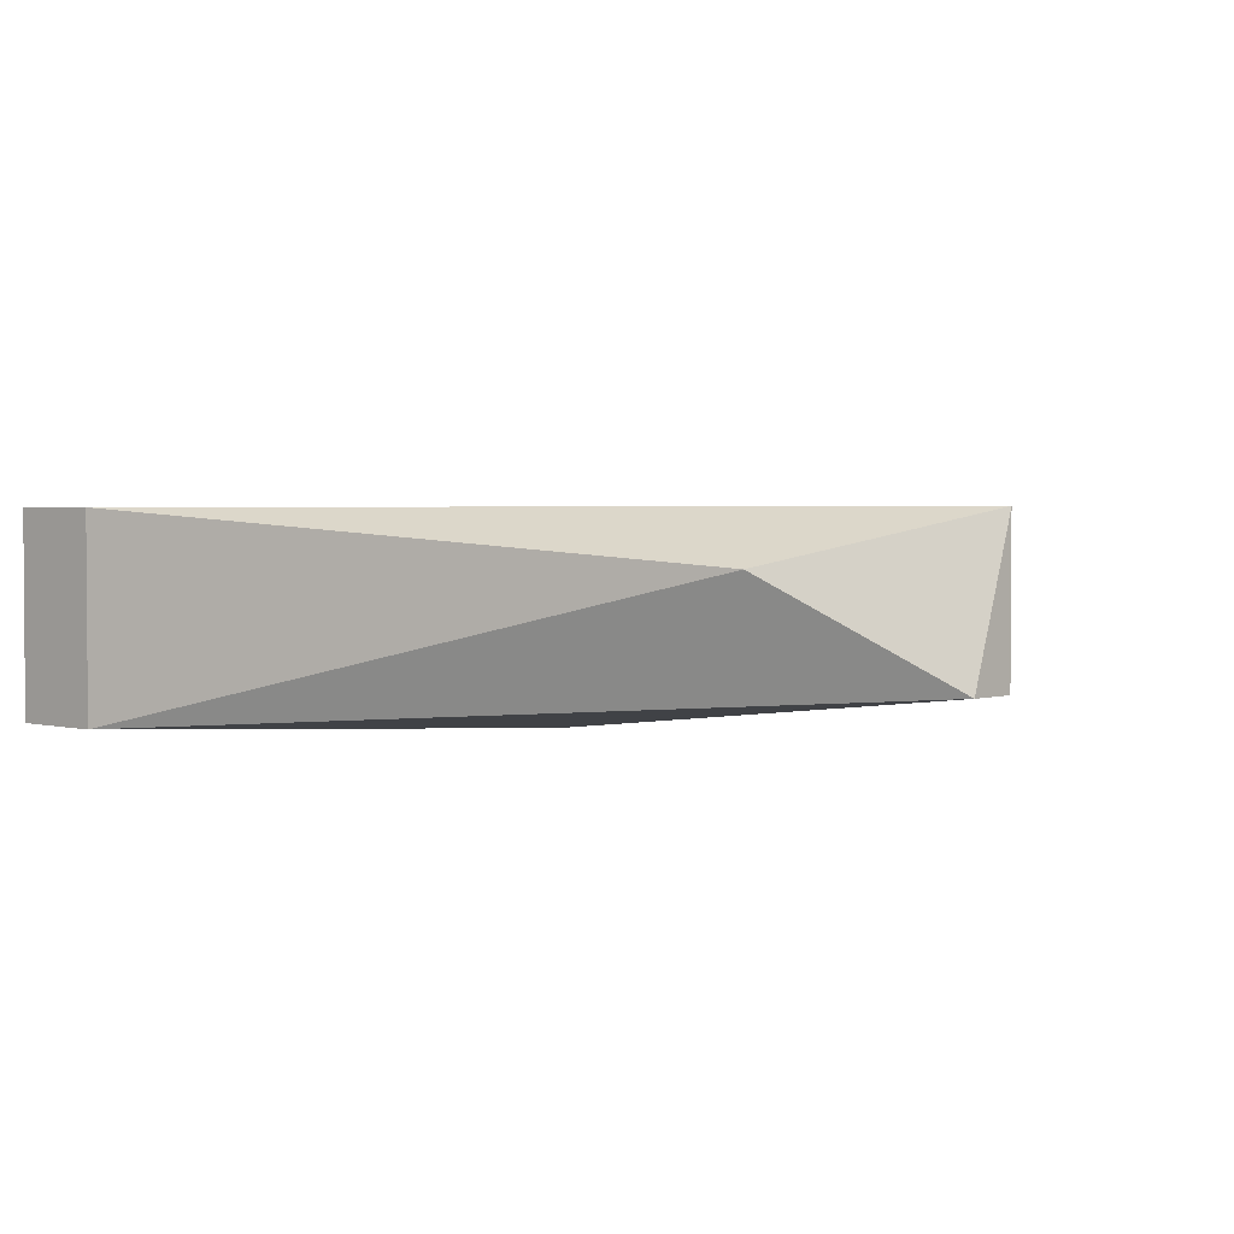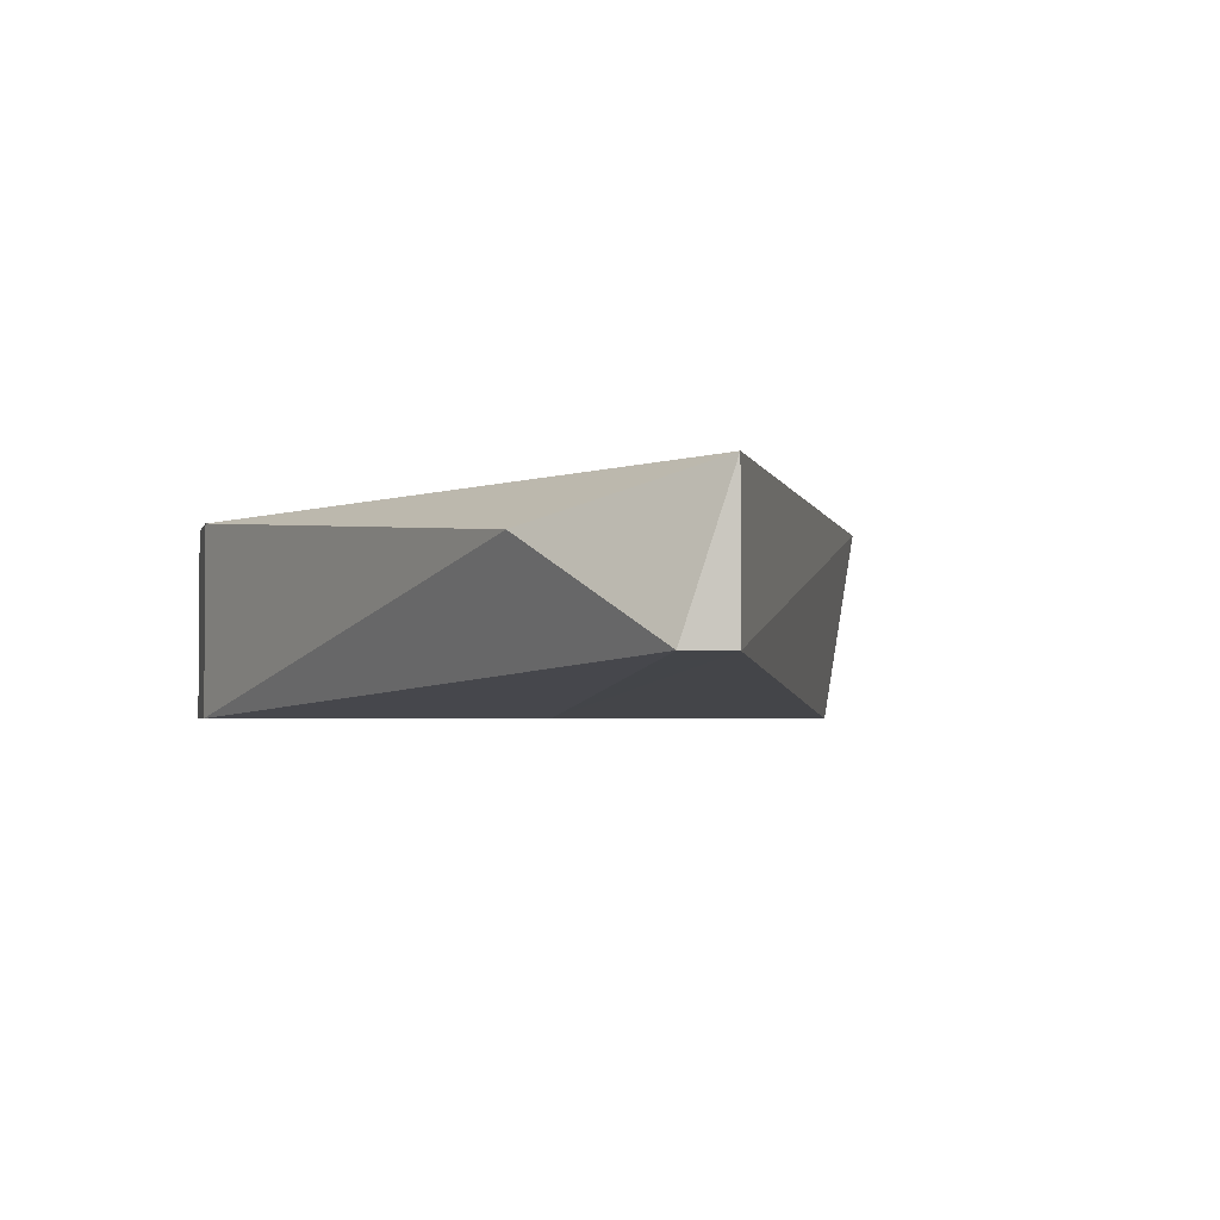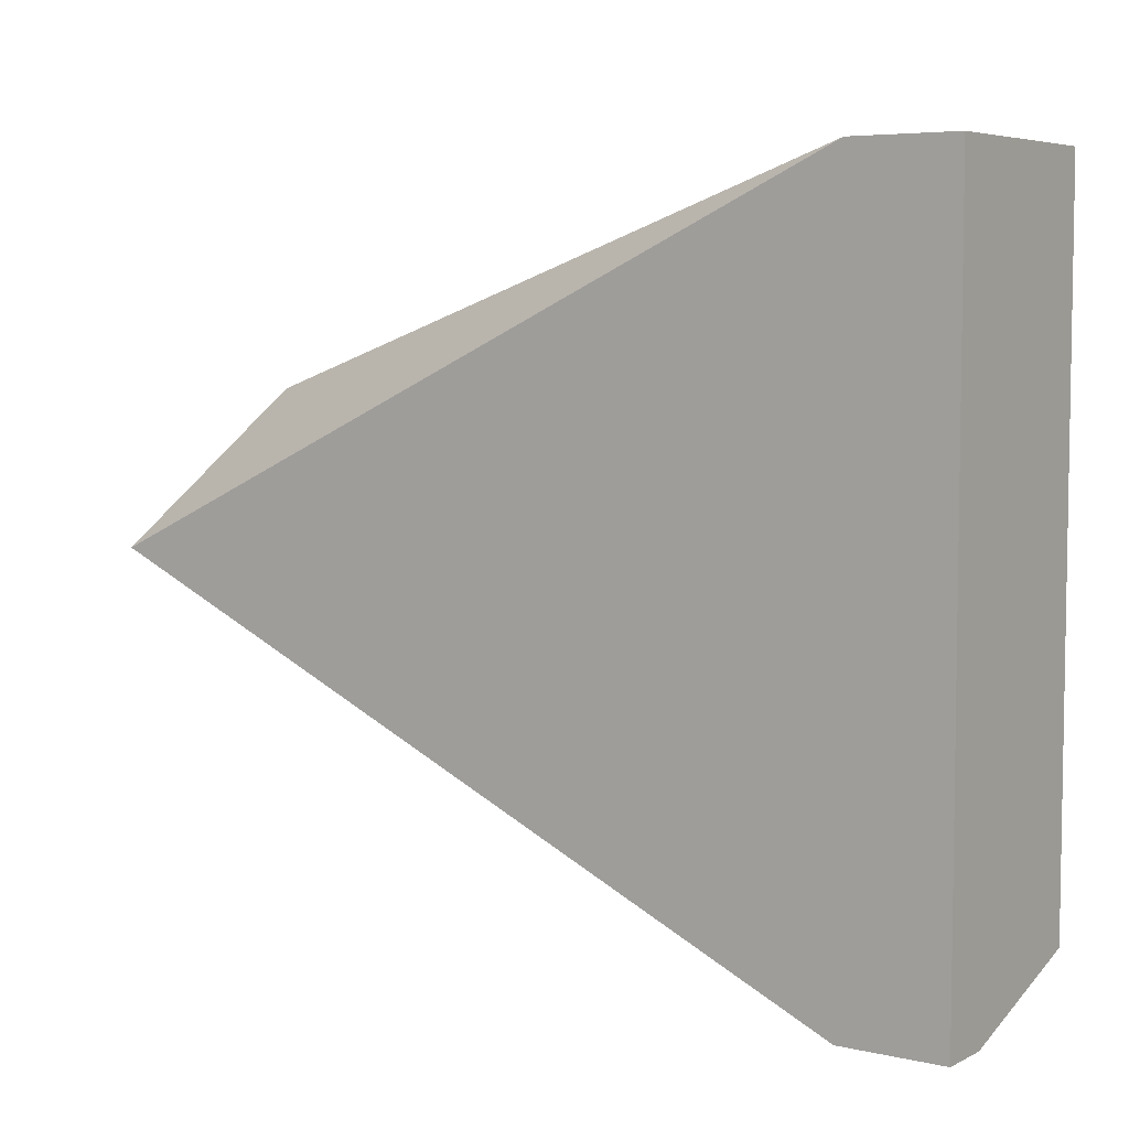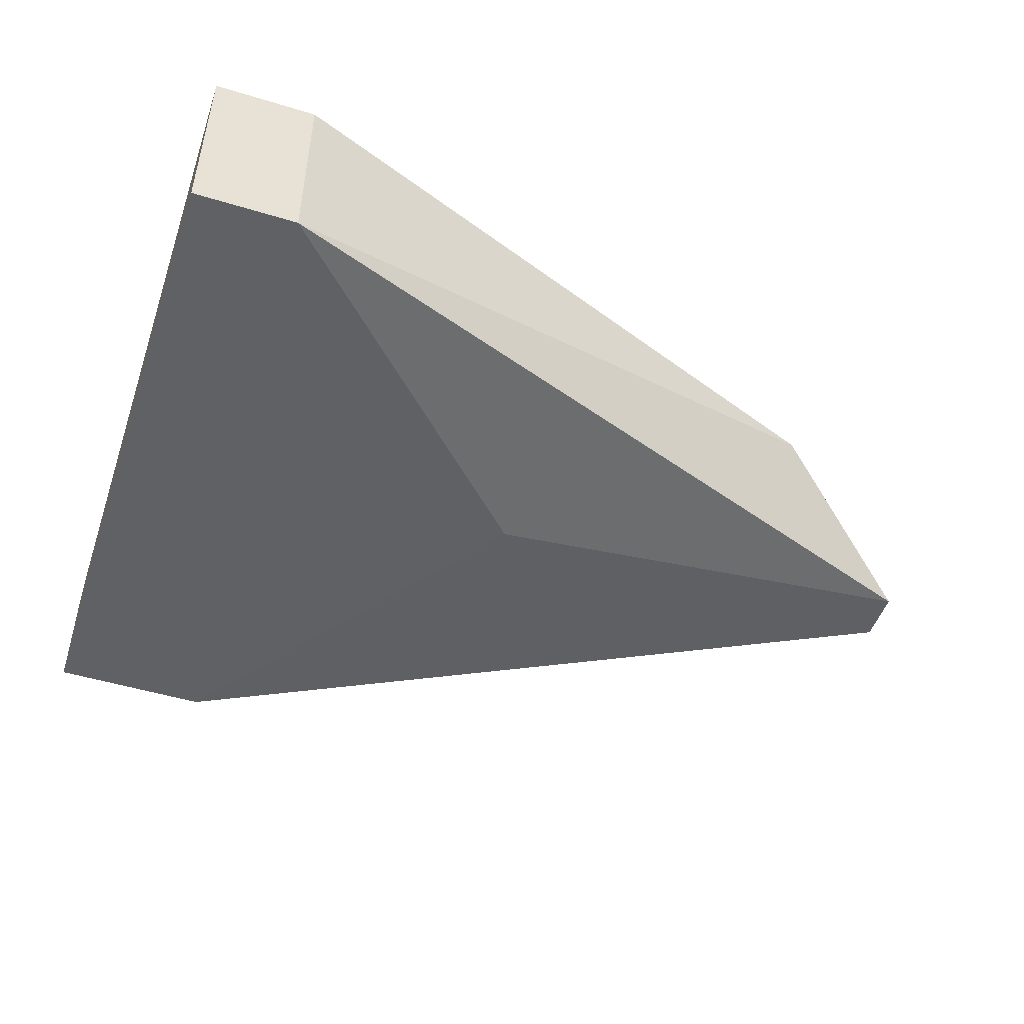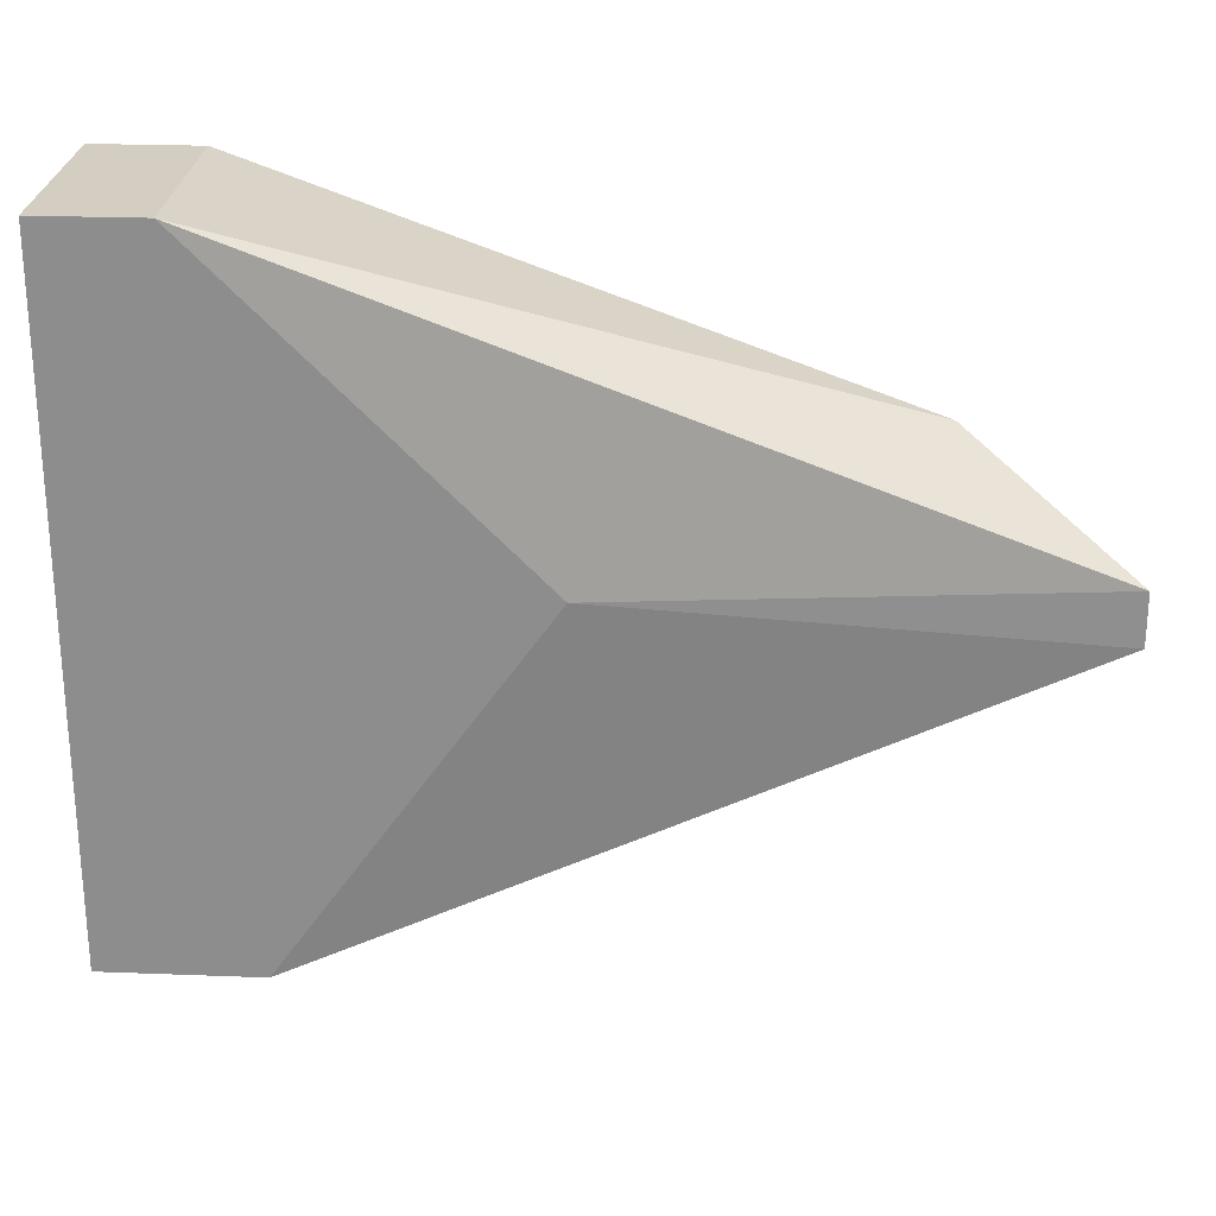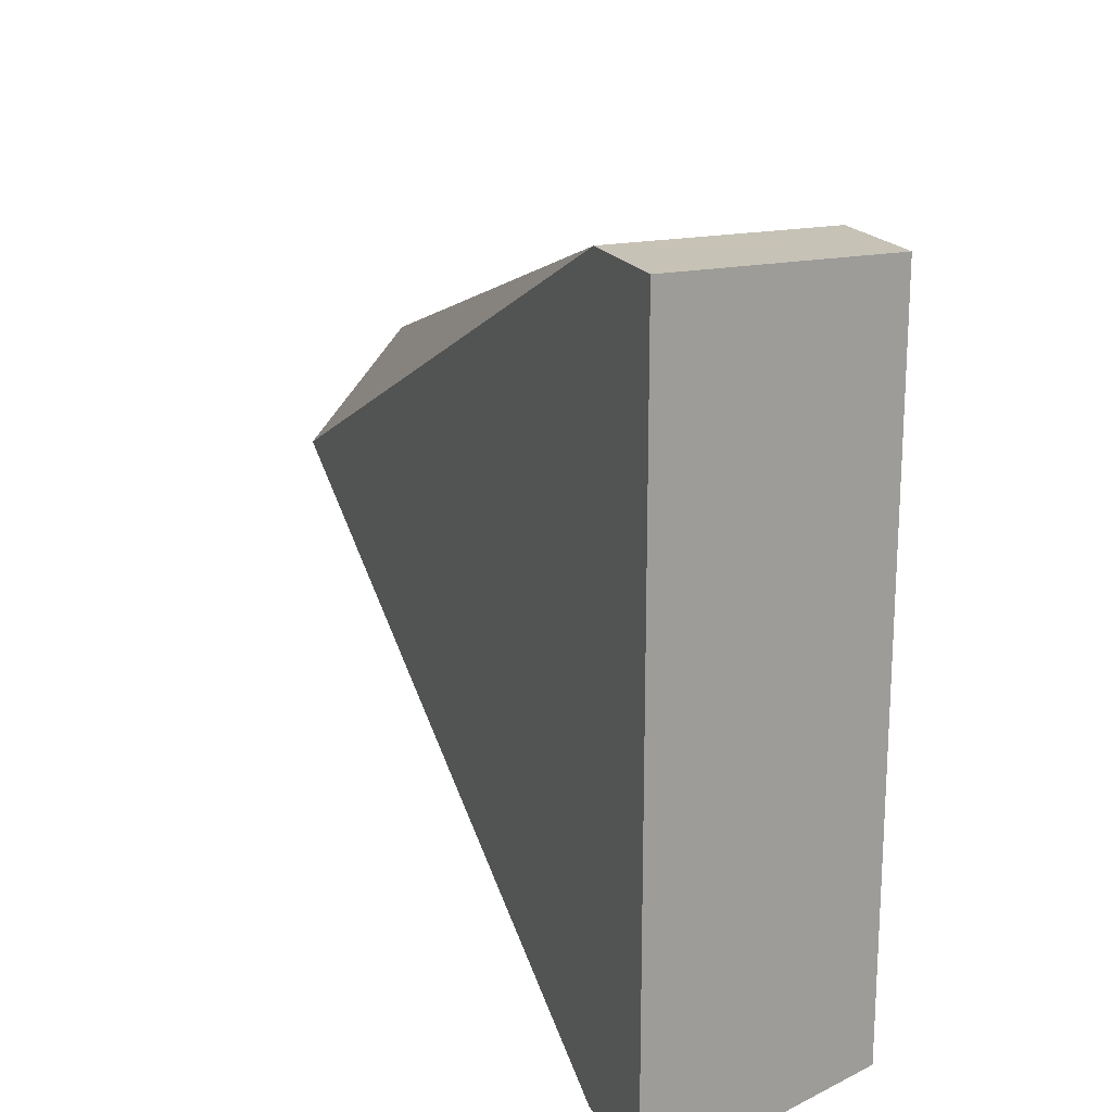
<metadata>
{"format":"obj","ext":"obj","renderer":"f3d","projection":"perspective","resolution":1024,"background":"white","views":[{"elev":2.4,"azim":42.8,"up":"+Y"},{"elev":-2.7,"azim":76.7,"up":"+Y"},{"elev":5.7,"azim":-145.2,"up":"+Z"},{"elev":-49.4,"azim":-18.6,"up":"+Y"},{"elev":24.9,"azim":3.6,"up":"+Z"},{"elev":19.1,"azim":-111.6,"up":"+Z"}]}
</metadata>
<code>
v 0.03298 0.004673 -0.06276
v 0.05139 0.009931 -0.05487
v 0.05139 0.005987 -0.05487
v 0.05139 0.005987 -0.05356
v 0.03167 0.009931 -0.04566
v 0.03167 0.009931 -0.06407
v 0.03167 0.004673 -0.04566
v 0.03956 0.004673 -0.05356
v 0.02904 0.008617 -0.06407
v 0.02904 0.009931 -0.04566
v 0.02904 0.009931 -0.06407
v 0.02904 0.004673 -0.04566
v 0.02904 0.004673 -0.06276
v 0.04744 0.008617 -0.05093
f 7 14 5
f 11 9 10
f 11 10 2
f 10 9 12
f 8 12 1
f 4 2 14
f 12 9 13
f 9 1 13
f 1 12 13
f 12 8 7
f 10 12 7
f 8 4 7
f 4 14 7
f 9 11 6
f 11 2 6
f 1 9 6
f 1 6 3
f 8 1 3
f 2 4 3
f 4 8 3
f 6 2 3
f 2 10 5
f 14 2 5
f 10 7 5

</code>
